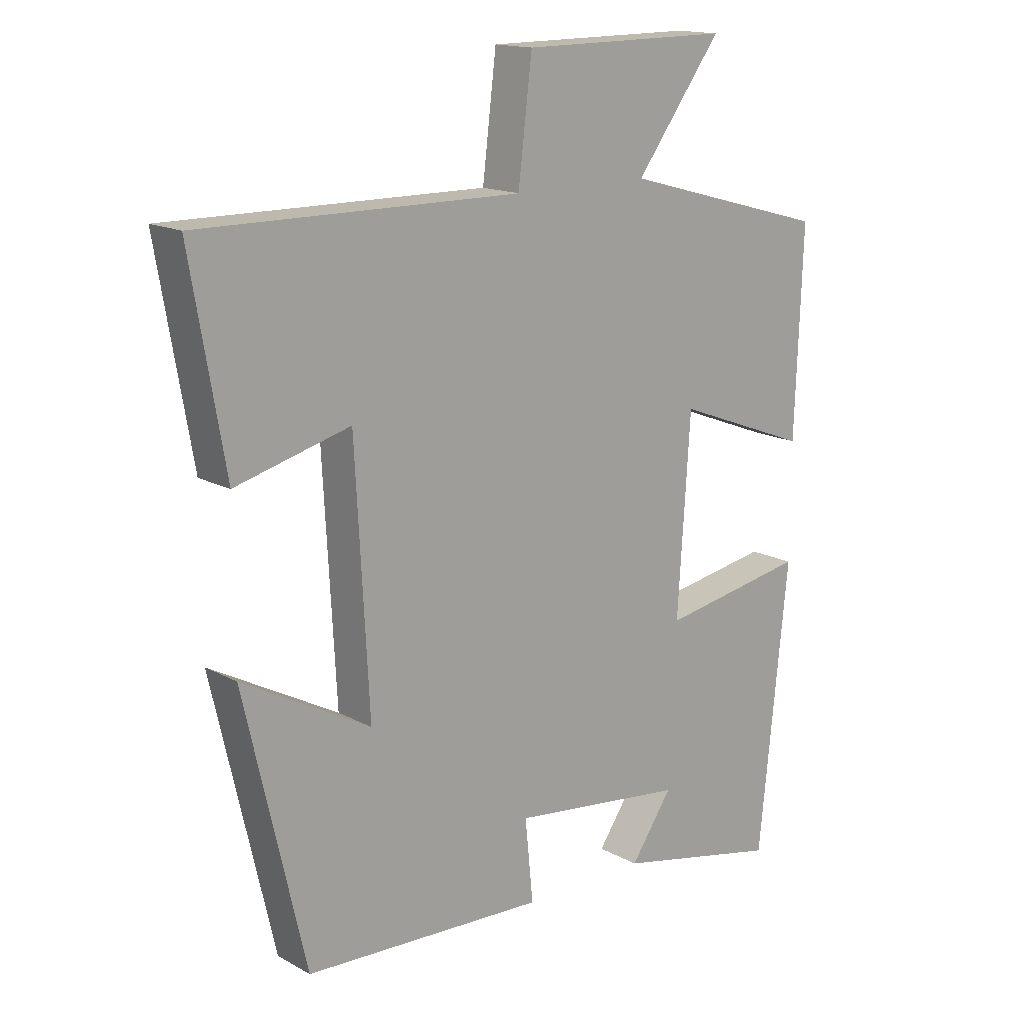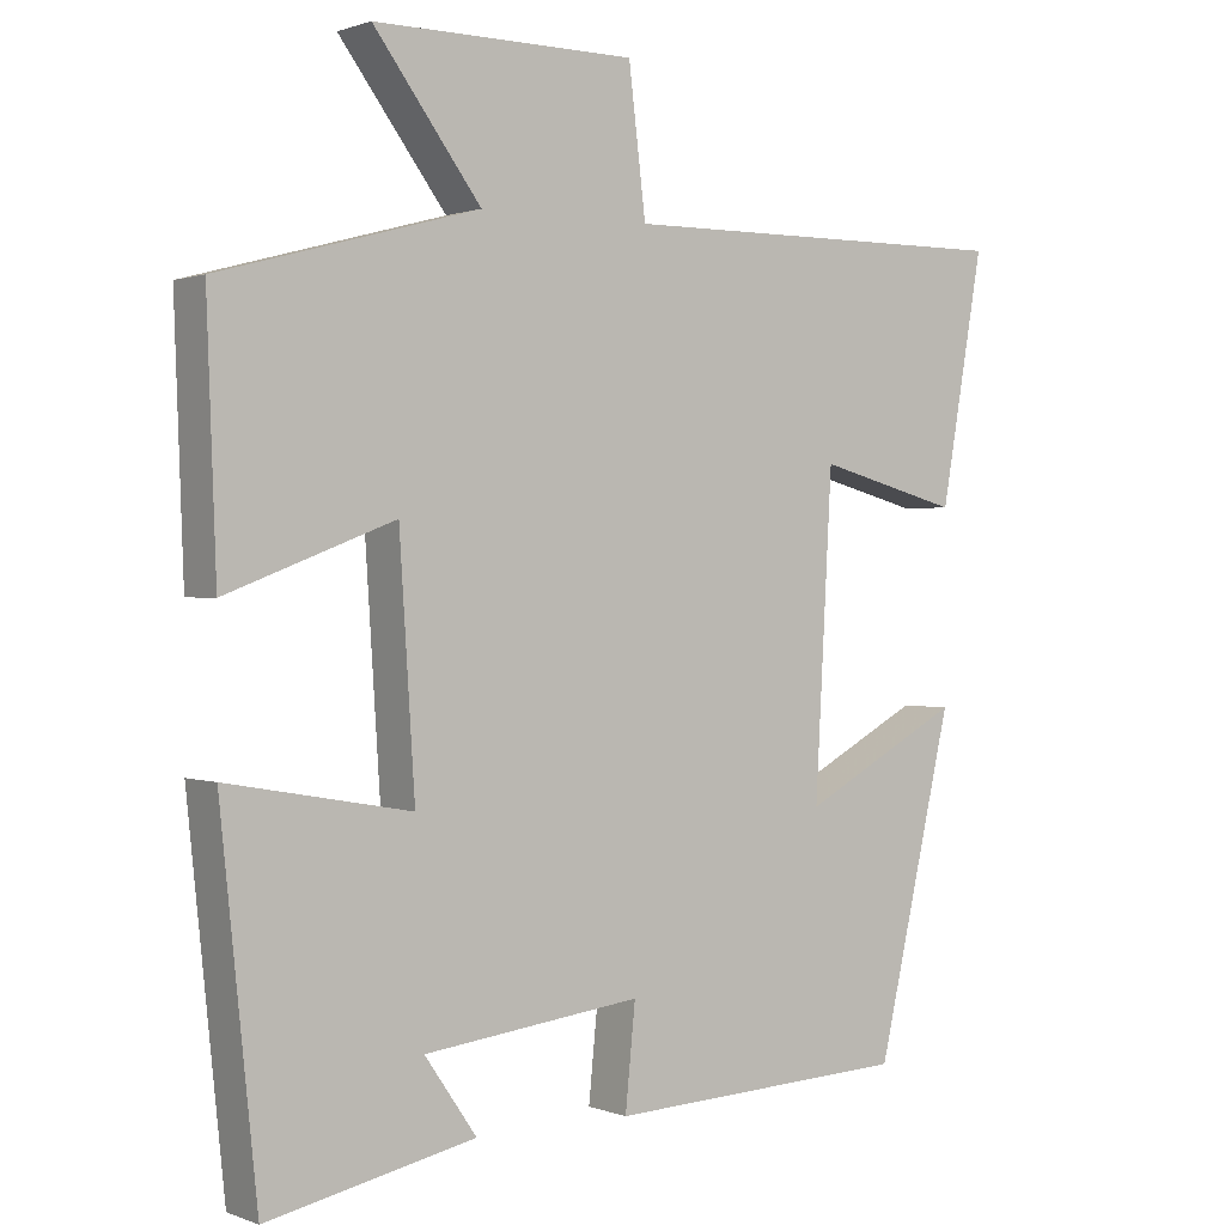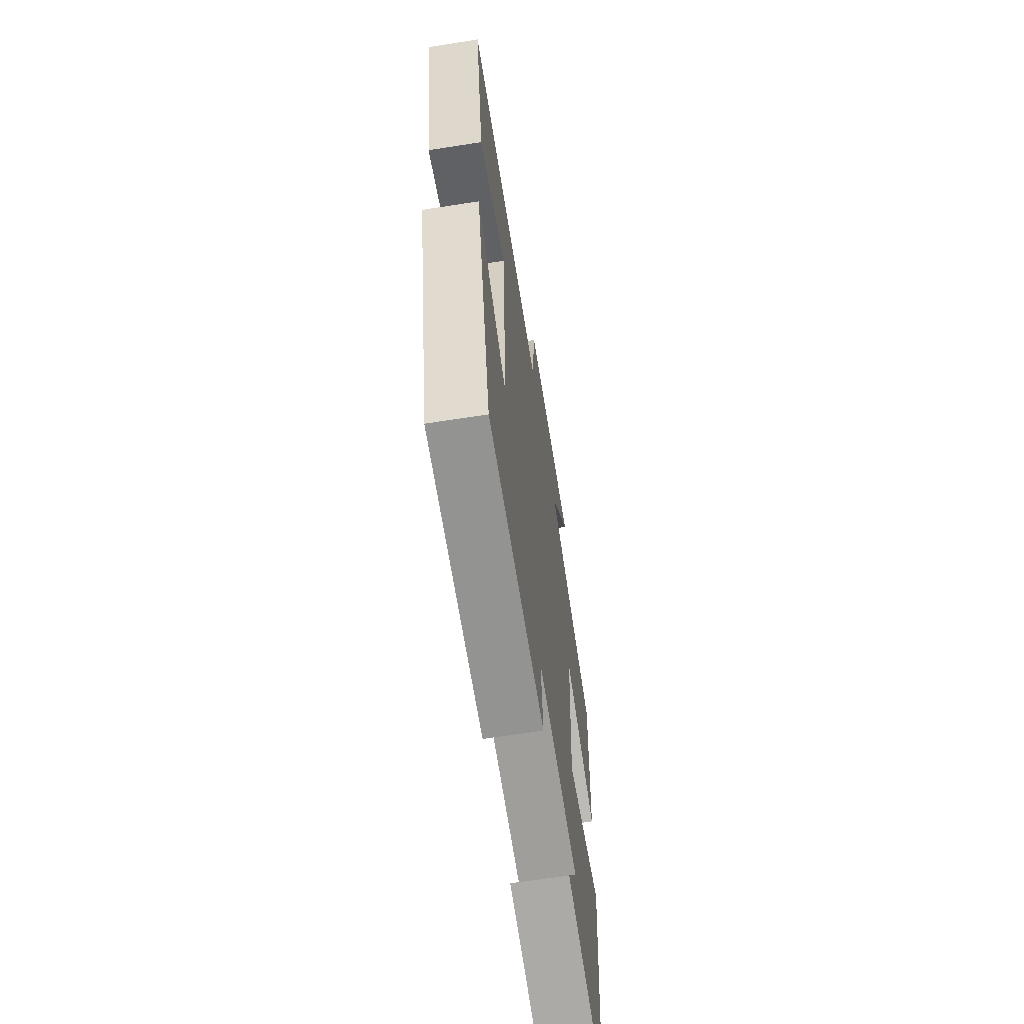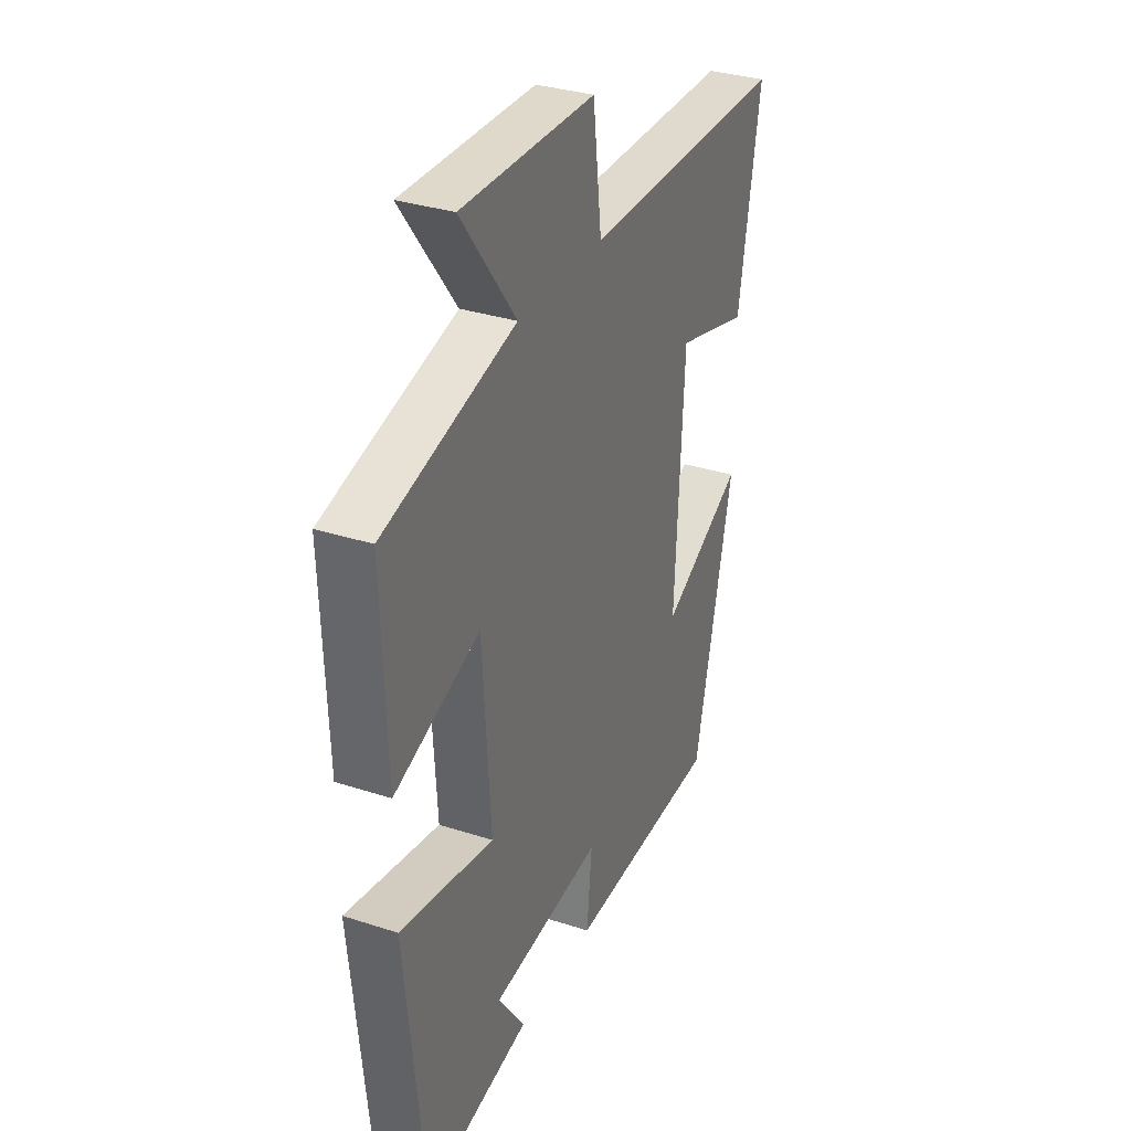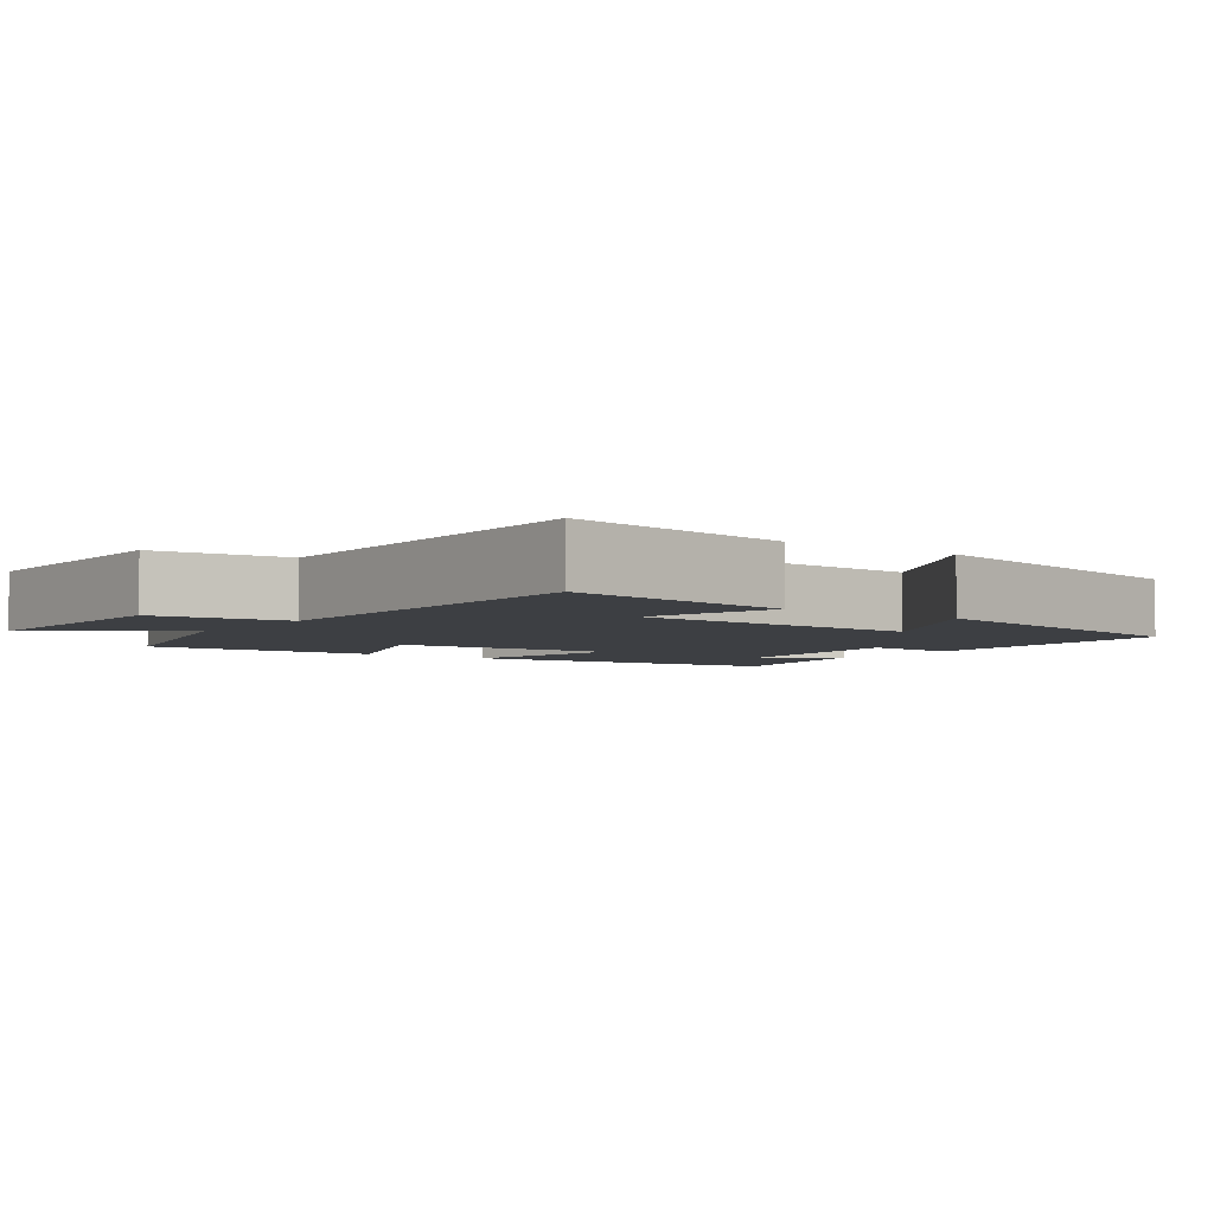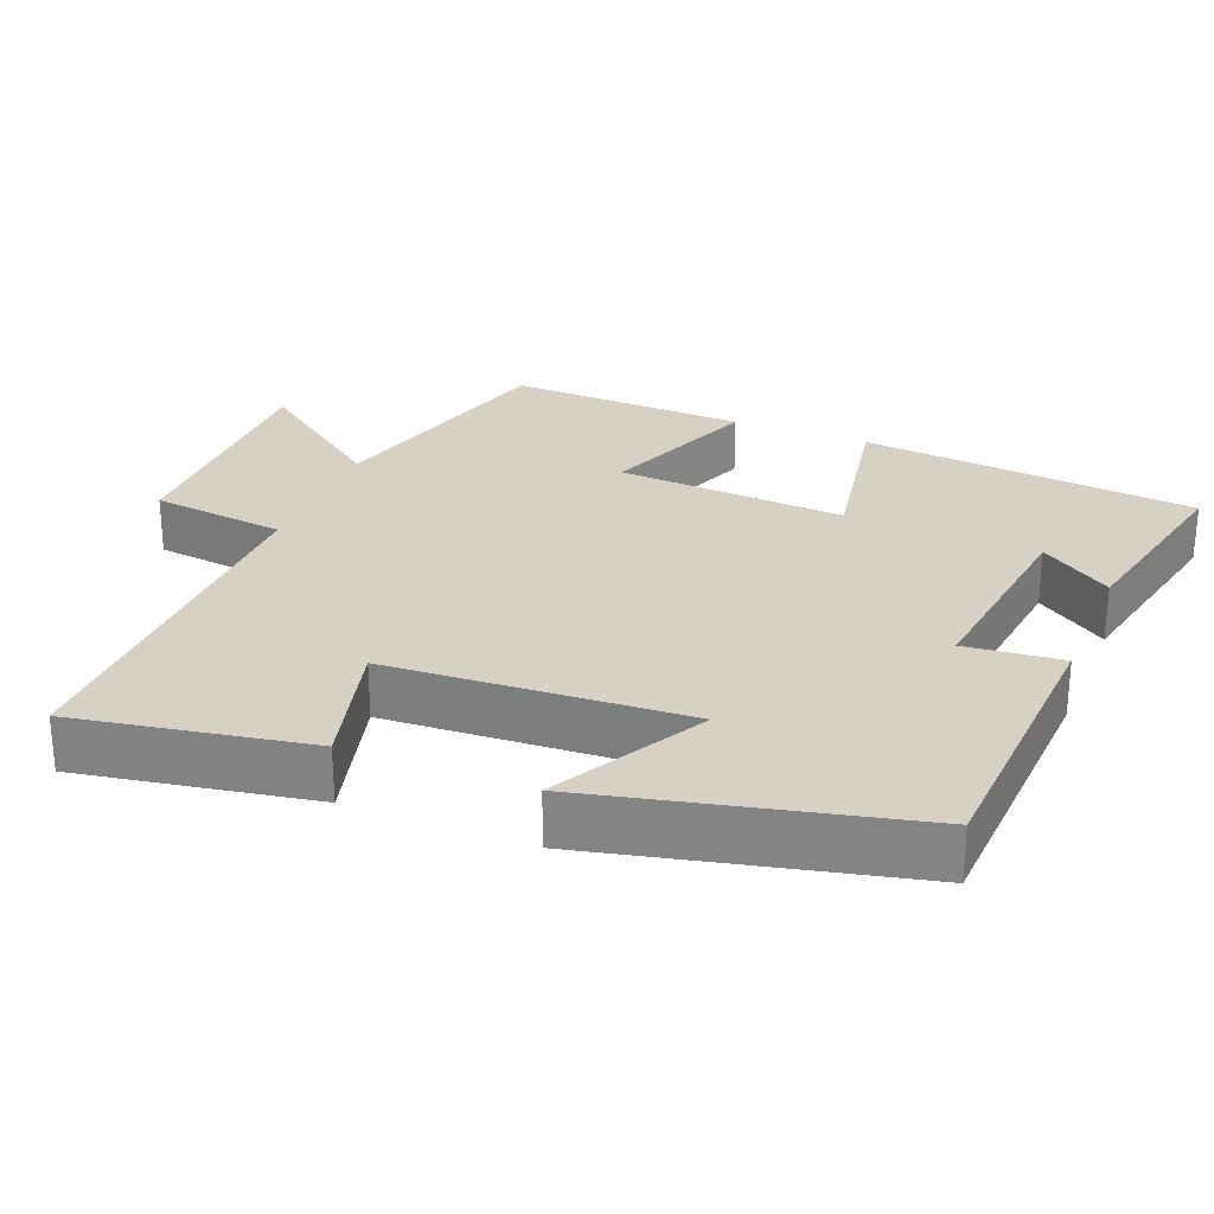
<metadata>
{"format":"obj","ext":"obj","renderer":"f3d","projection":"perspective","resolution":1024,"background":"white","views":[{"elev":15.6,"azim":138.7,"up":"+Z"},{"elev":0.9,"azim":-36.4,"up":"+Z"},{"elev":-64.1,"azim":99.0,"up":"+Z"},{"elev":32.6,"azim":-65.6,"up":"+Z"},{"elev":-4.1,"azim":53.7,"up":"+Y"},{"elev":26.9,"azim":111.9,"up":"+Y"}]}
</metadata>
<code>
v 0.402 0.07 -0.482
v 0.014 0.07 -0.5
v 0.027 0.07 -0.369
v -0.253 0.07 -0.403
v -0.186 0.07 -0.5
v -0.453 0.07 -0.557
v -0.5 0.07 -0.102
v -0.264 0.07 -0.144
v -0.284 0.07 0.166
v -0.5 0.07 0.084
v -0.512 0.07 0.409
v -0.179 0.07 0.5
v -0.317 0.07 0.685
v 0.019 0.07 0.683
v 0.041 0.07 0.5
v 0.555 0.07 0.504
v 0.5 0.07 0.188
v 0.316 0.07 0.237
v 0.294 0.07 -0.167
v 0.5 0.07 -0.056
v 0.402 0 -0.482
v 0.014 0 -0.5
v 0.027 0 -0.369
v -0.253 0 -0.403
v -0.186 0 -0.5
v -0.453 0 -0.557
v -0.5 0 -0.102
v -0.264 0 -0.144
v -0.284 0 0.166
v -0.5 0 0.084
v -0.512 0 0.409
v -0.179 0 0.5
v -0.317 0 0.685
v 0.019 0 0.683
v 0.041 0 0.5
v 0.555 0 0.504
v 0.5 0 0.188
v 0.316 0 0.237
v 0.294 0 -0.167
v 0.5 0 -0.056
f 1 2 3
f 20 1 3
f 19 20 3
f 18 19 3 4
f 15 16 17 18
f 15 18 4
f 12 13 14 15
f 11 12 15
f 10 11 15
f 9 10 15
f 8 9 15
f 8 15 4
f 7 8 4
f 4 5 6 7
f 23 22 21
f 23 21 40
f 23 40 39
f 24 23 39 38
f 38 37 36 35
f 24 38 35
f 35 34 33 32
f 35 32 31
f 35 31 30
f 35 30 29
f 35 29 28
f 24 35 28
f 24 28 27
f 27 26 25 24
f 1 21 22 2
f 2 22 23 3
f 3 23 24 4
f 4 24 25 5
f 5 25 26 6
f 6 26 27 7
f 7 27 28 8
f 8 28 29 9
f 9 29 30 10
f 10 30 31 11
f 11 31 32 12
f 12 32 33 13
f 13 33 34 14
f 14 34 35 15
f 15 35 36 16
f 16 36 37 17
f 17 37 38 18
f 18 38 39 19
f 19 39 40 20
f 20 40 21 1

</code>
